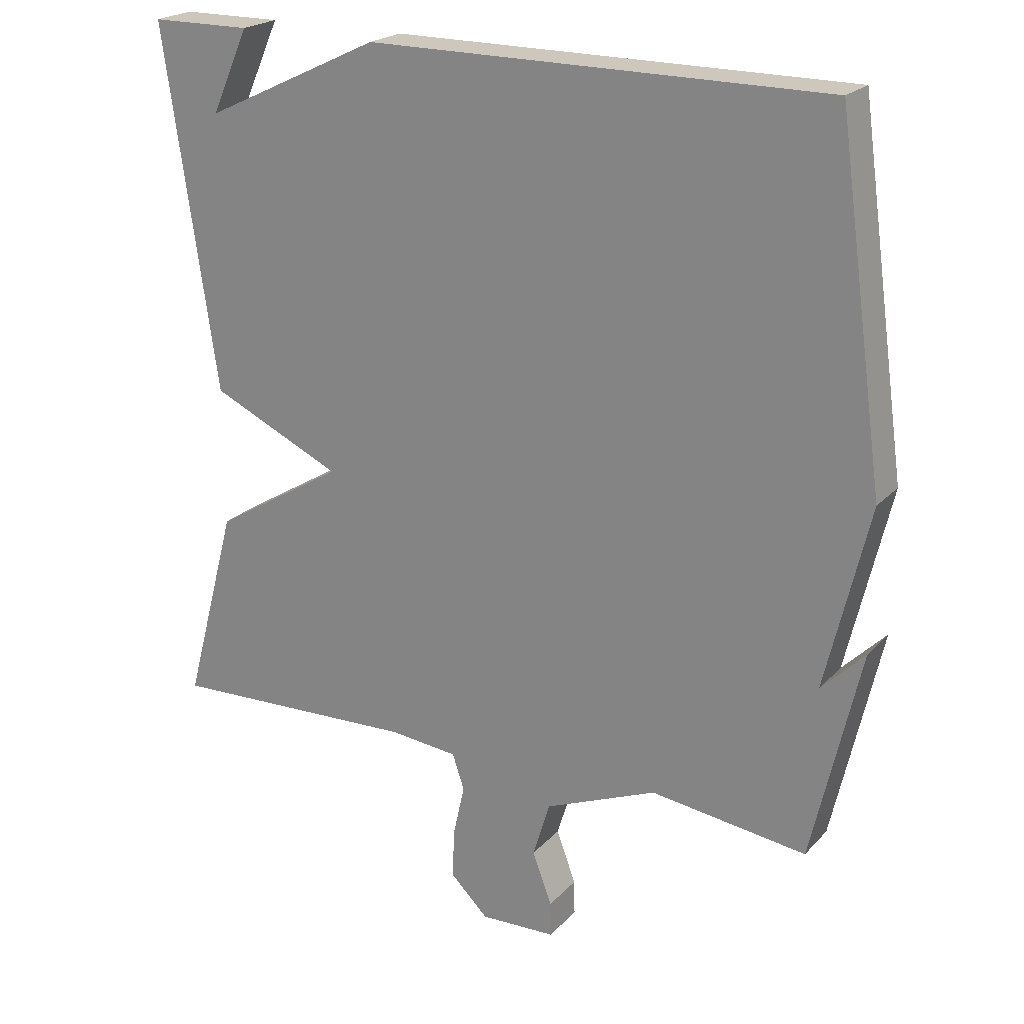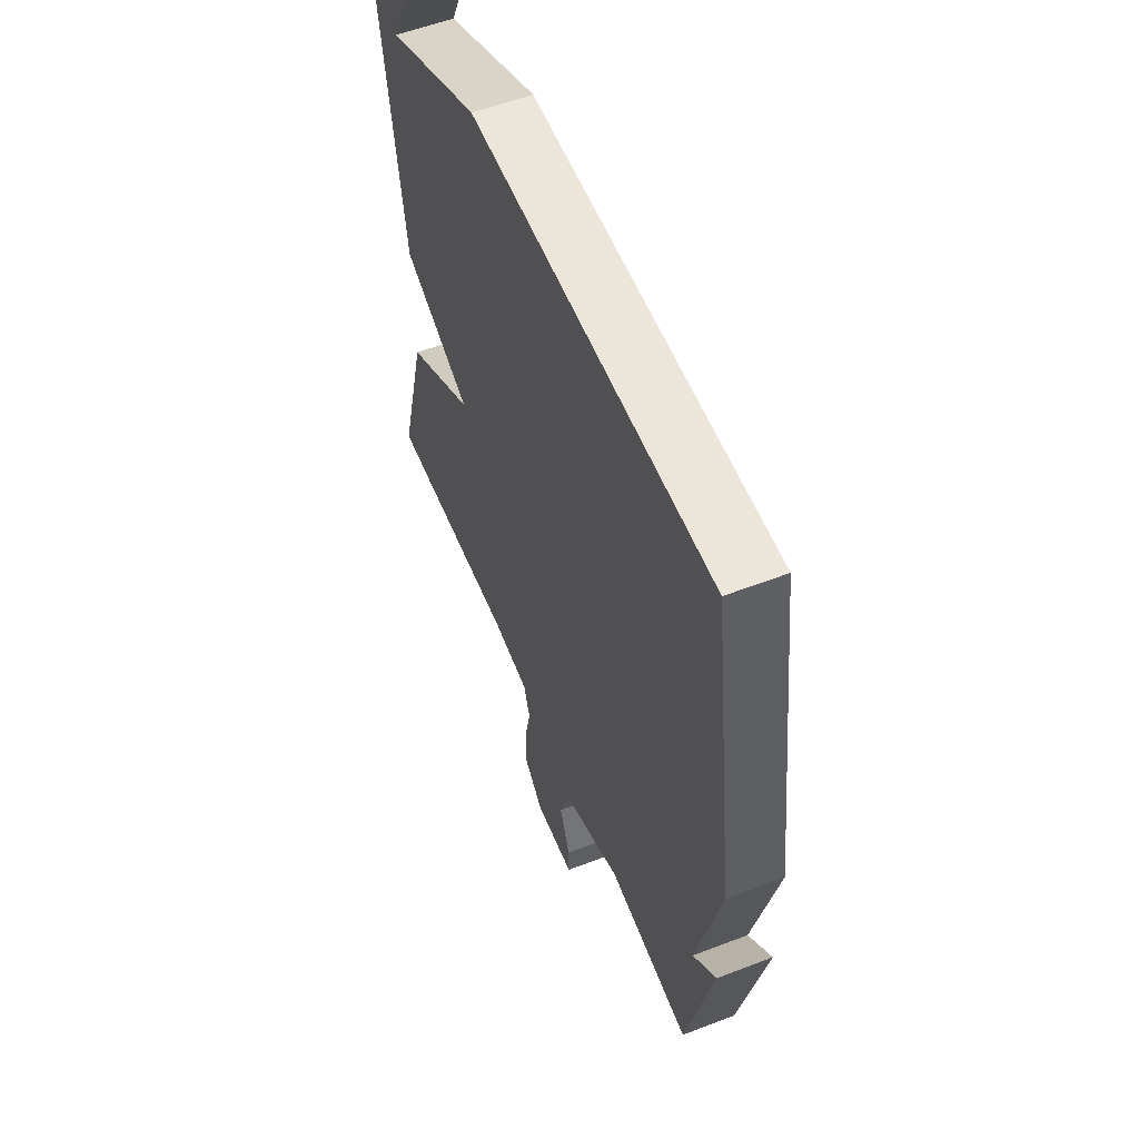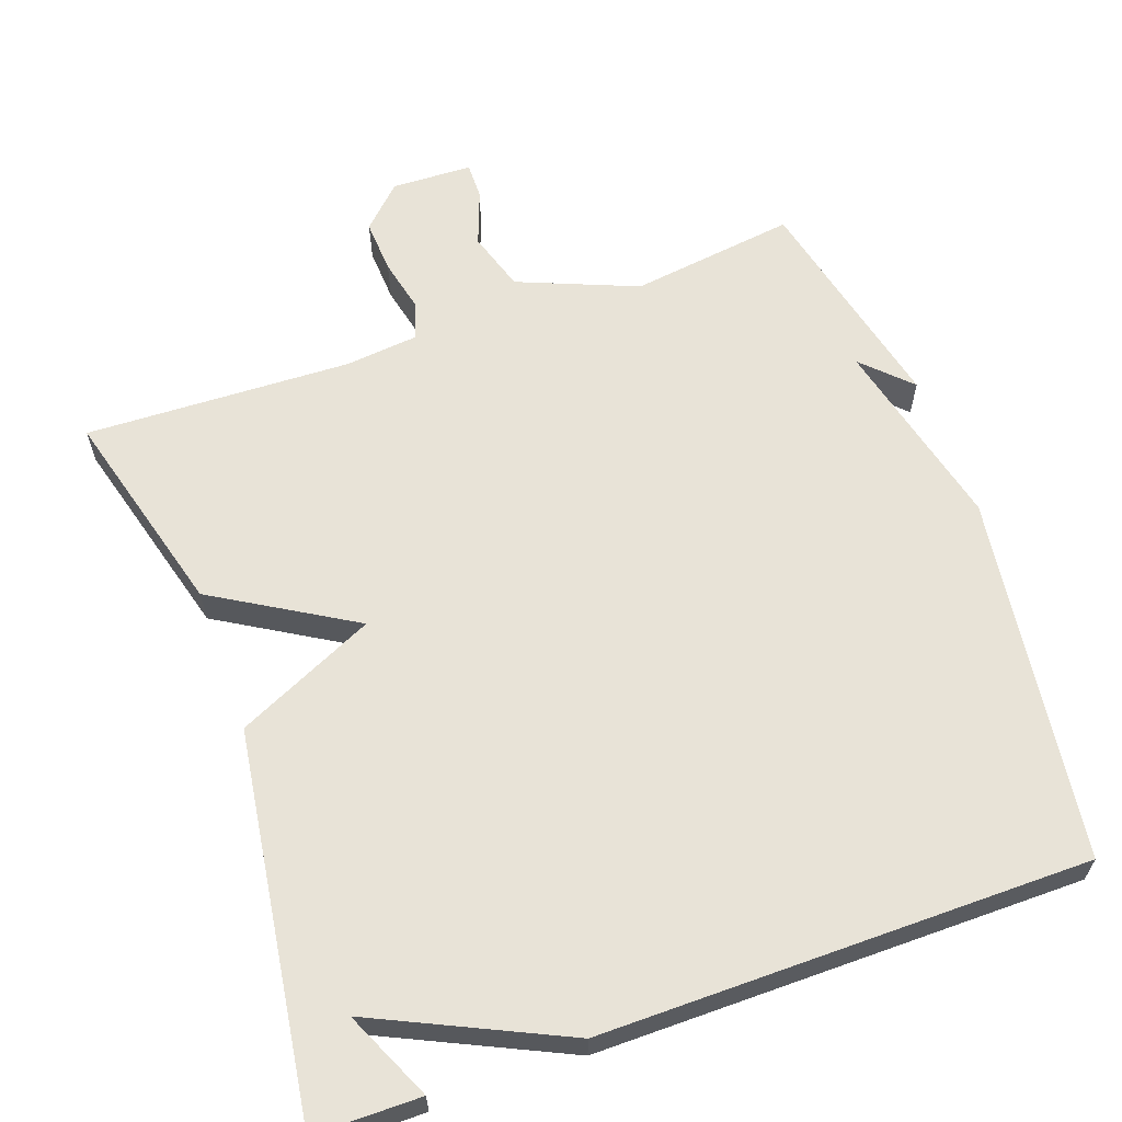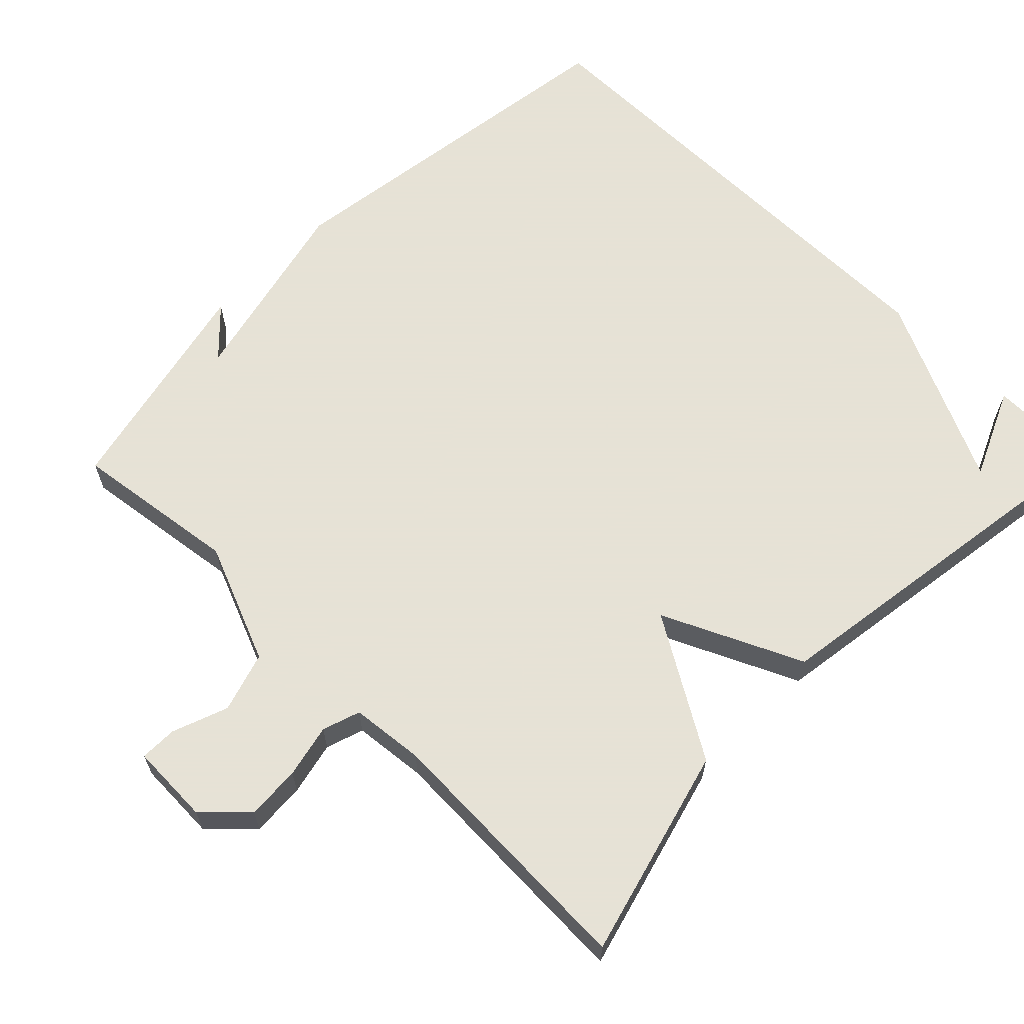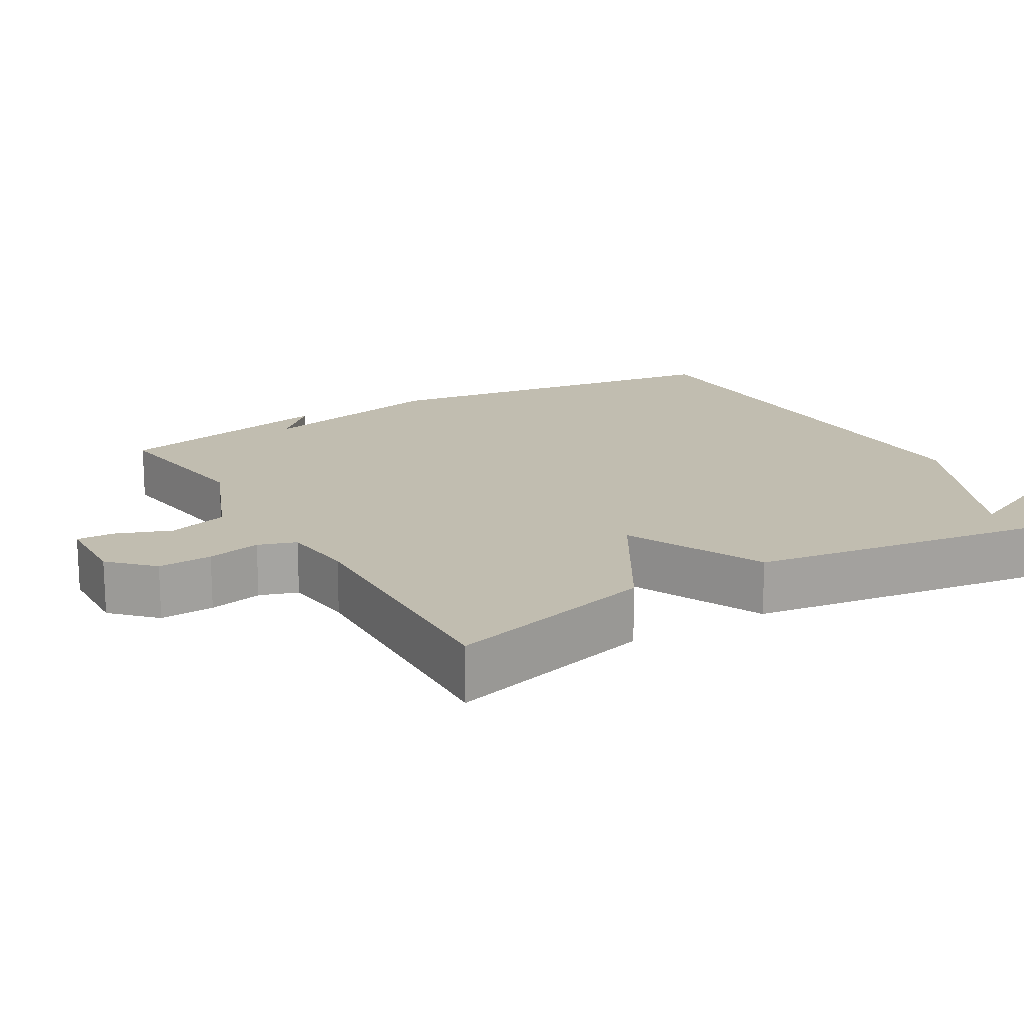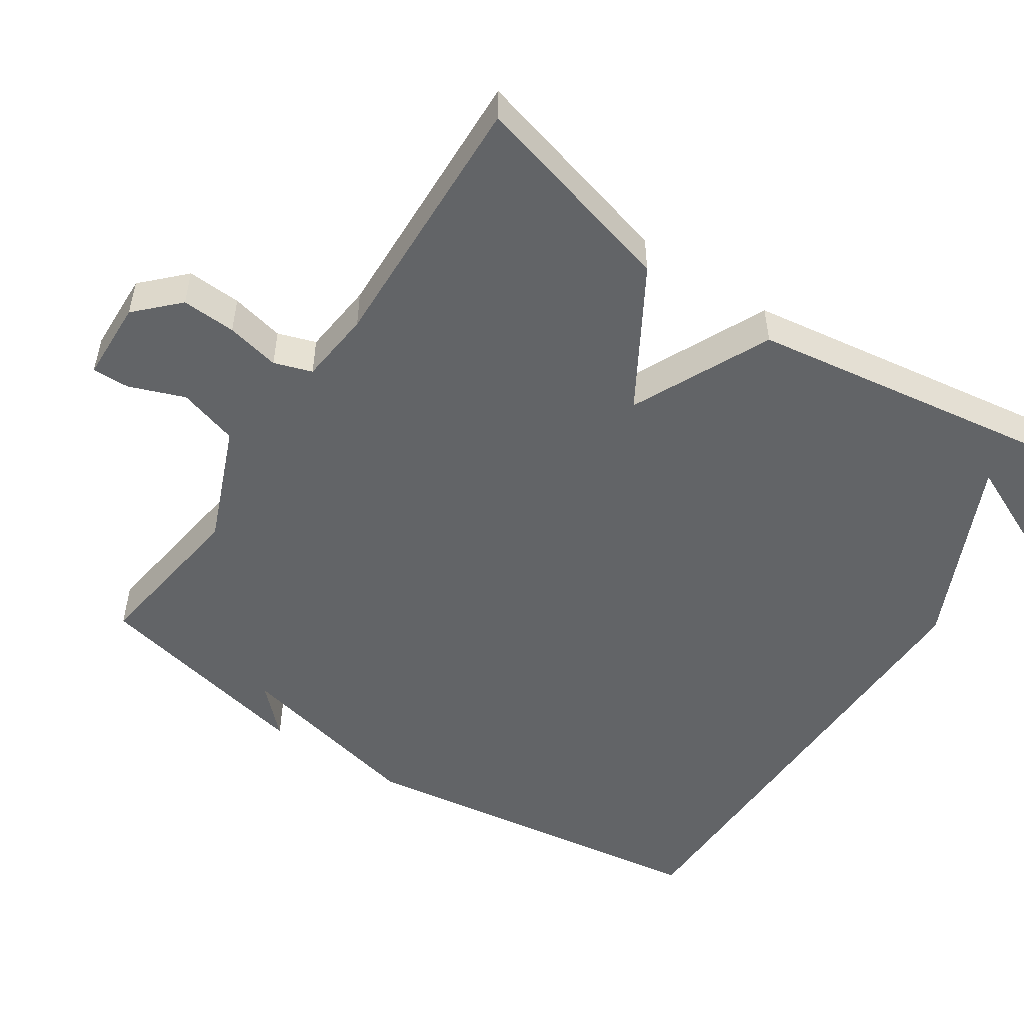
<metadata>
{"format":"obj","ext":"obj","renderer":"f3d","projection":"perspective","resolution":1024,"background":"white","views":[{"elev":21.7,"azim":30.3,"up":"+Z"},{"elev":56.3,"azim":68.1,"up":"+Z"},{"elev":62.1,"azim":-19.8,"up":"+Y"},{"elev":63.8,"azim":-135.5,"up":"+Y"},{"elev":16.7,"azim":-120.5,"up":"+Y"},{"elev":-51.1,"azim":-123.7,"up":"+Y"}]}
</metadata>
<code>
v -0.5 0.07 0.5
v -0.356 0.07 0.501
v -0.41 0.07 0.381
v -0.156 0.07 0.501
v 0.5 0.07 0.5
v 0.569 0.07 0.005
v 0.507 0.07 -0.257
v 0.569 0.07 -0.195
v 0.5 0.07 -0.5
v 0.276 0.07 -0.47
v 0.115 0.07 -0.536
v 0.09 0.07 -0.617
v 0.118 0.07 -0.692
v 0.119 0.07 -0.742
v 0.01 0.07 -0.746
v -0.045 0.07 -0.692
v -0.041 0.07 -0.619
v -0.025 0.07 -0.547
v -0.042 0.07 -0.496
v -0.141 0.07 -0.486
v -0.5 0.07 -0.5
v -0.424 0.07 -0.217
v -0.236 0.07 -0.104
v -0.424 0.07 -0.017
v -0.5 0 0.5
v -0.356 0 0.501
v -0.41 0 0.381
v -0.156 0 0.501
v 0.5 0 0.5
v 0.569 0 0.005
v 0.507 0 -0.257
v 0.569 0 -0.195
v 0.5 0 -0.5
v 0.276 0 -0.47
v 0.115 0 -0.536
v 0.09 0 -0.617
v 0.118 0 -0.692
v 0.119 0 -0.742
v 0.01 0 -0.746
v -0.045 0 -0.692
v -0.041 0 -0.619
v -0.025 0 -0.547
v -0.042 0 -0.496
v -0.141 0 -0.486
v -0.5 0 -0.5
v -0.424 0 -0.217
v -0.236 0 -0.104
v -0.424 0 -0.017
f 23 24 1
f 20 21 22 23
f 19 20 23
f 19 23 1
f 16 17 18
f 15 16 18
f 14 15 18
f 13 14 18
f 12 13 18
f 11 12 18 19
f 10 11 19
f 7 8 9
f 7 9 10
f 7 10 19
f 6 7 19
f 5 6 19
f 4 5 19
f 3 4 19
f 1 2 3
f 1 3 19
f 25 48 47
f 47 46 45 44
f 47 44 43
f 25 47 43
f 42 41 40
f 42 40 39
f 42 39 38
f 42 38 37
f 42 37 36
f 43 42 36 35
f 43 35 34
f 33 32 31
f 34 33 31
f 43 34 31
f 43 31 30
f 43 30 29
f 43 29 28
f 43 28 27
f 27 26 25
f 43 27 25
f 1 25 26 2
f 2 26 27 3
f 3 27 28 4
f 4 28 29 5
f 5 29 30 6
f 6 30 31 7
f 7 31 32 8
f 8 32 33 9
f 9 33 34 10
f 10 34 35 11
f 11 35 36 12
f 12 36 37 13
f 13 37 38 14
f 14 38 39 15
f 15 39 40 16
f 16 40 41 17
f 17 41 42 18
f 18 42 43 19
f 19 43 44 20
f 20 44 45 21
f 21 45 46 22
f 22 46 47 23
f 23 47 48 24
f 24 48 25 1

</code>
